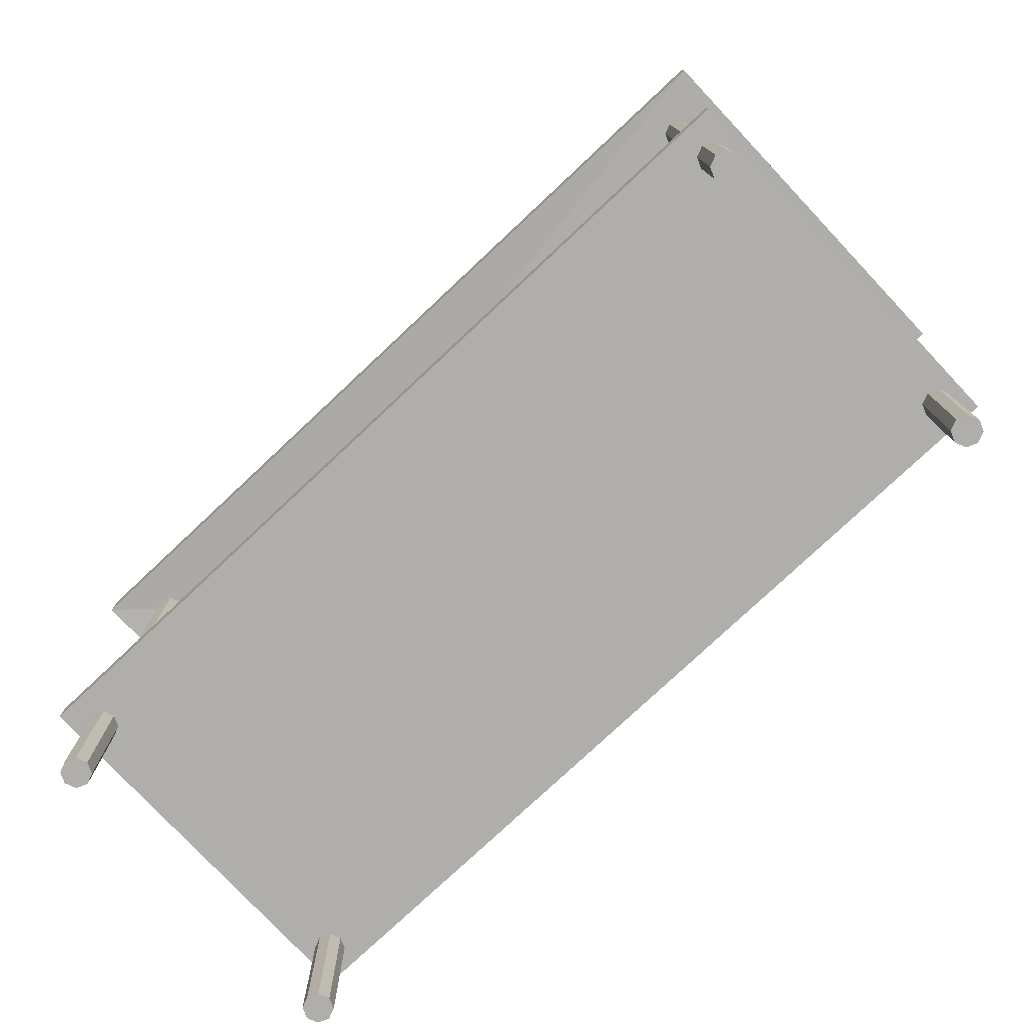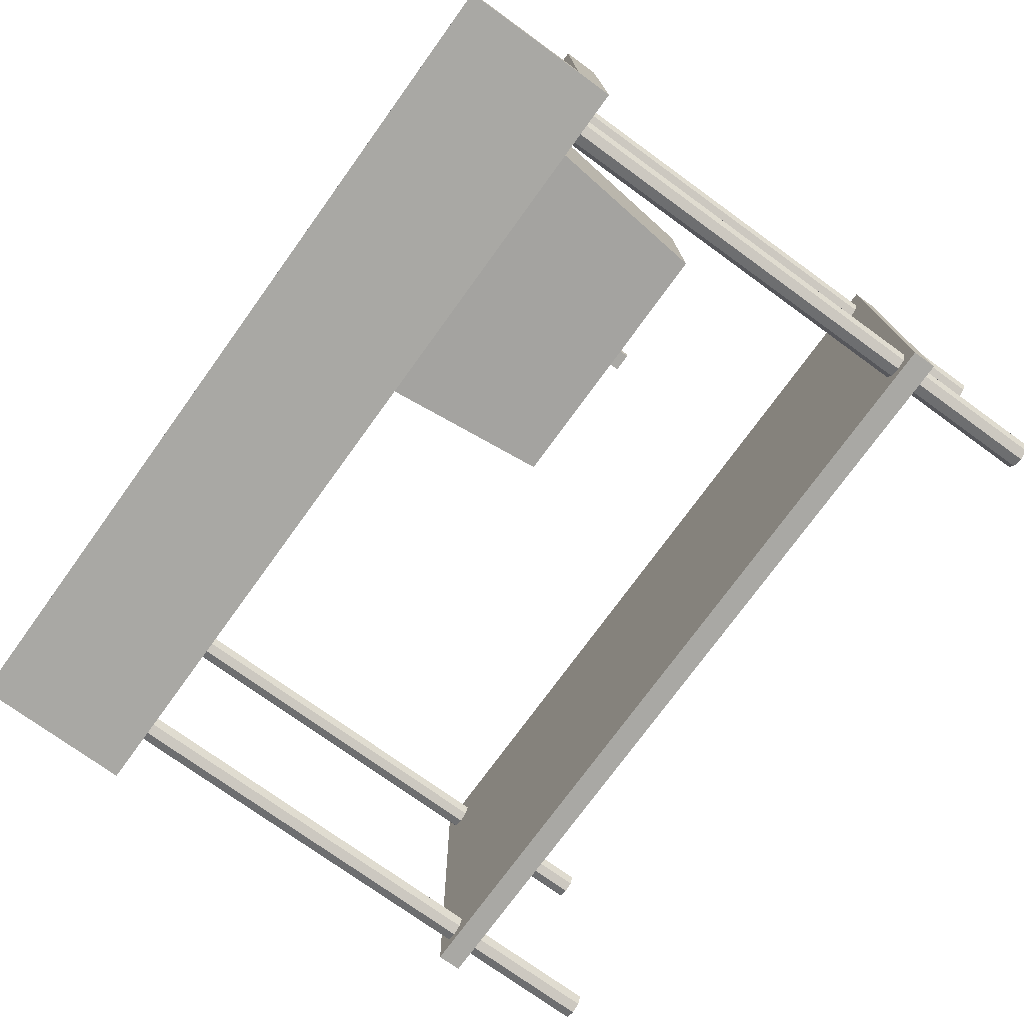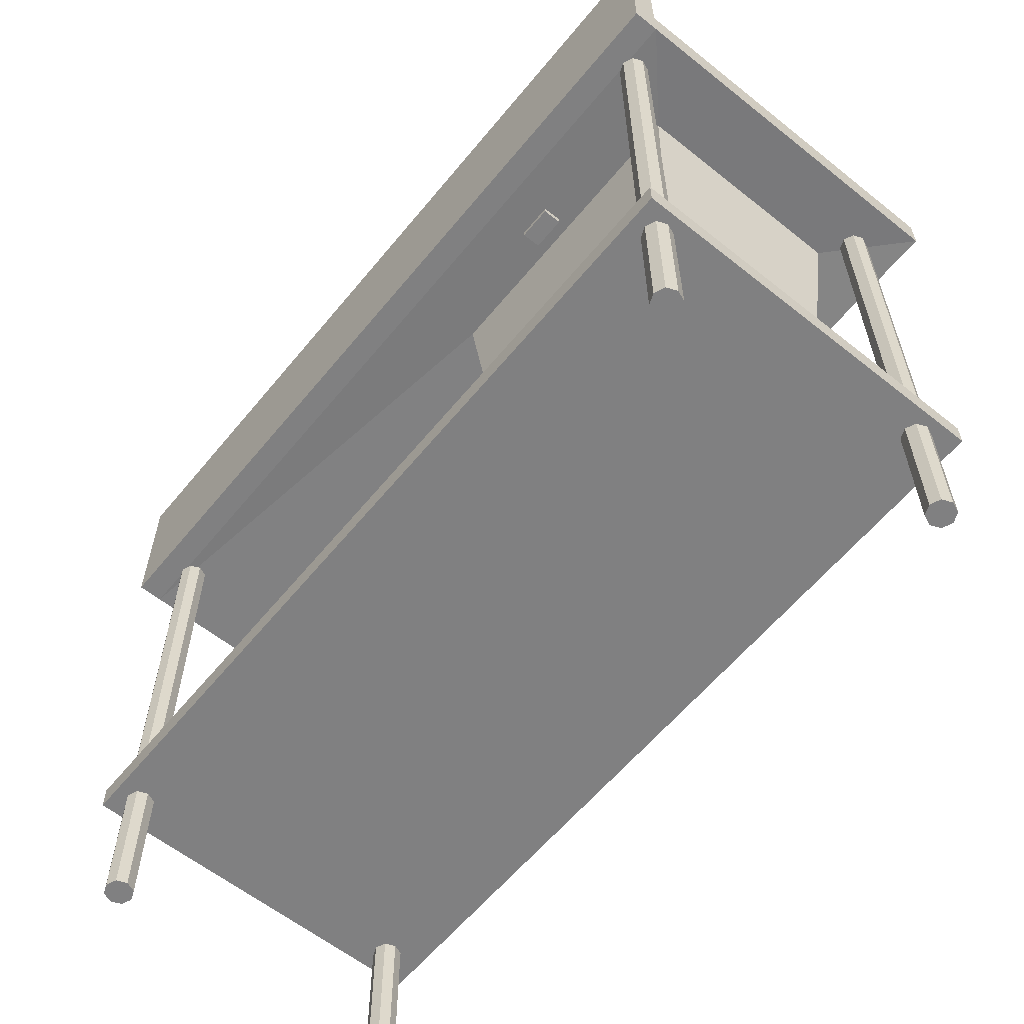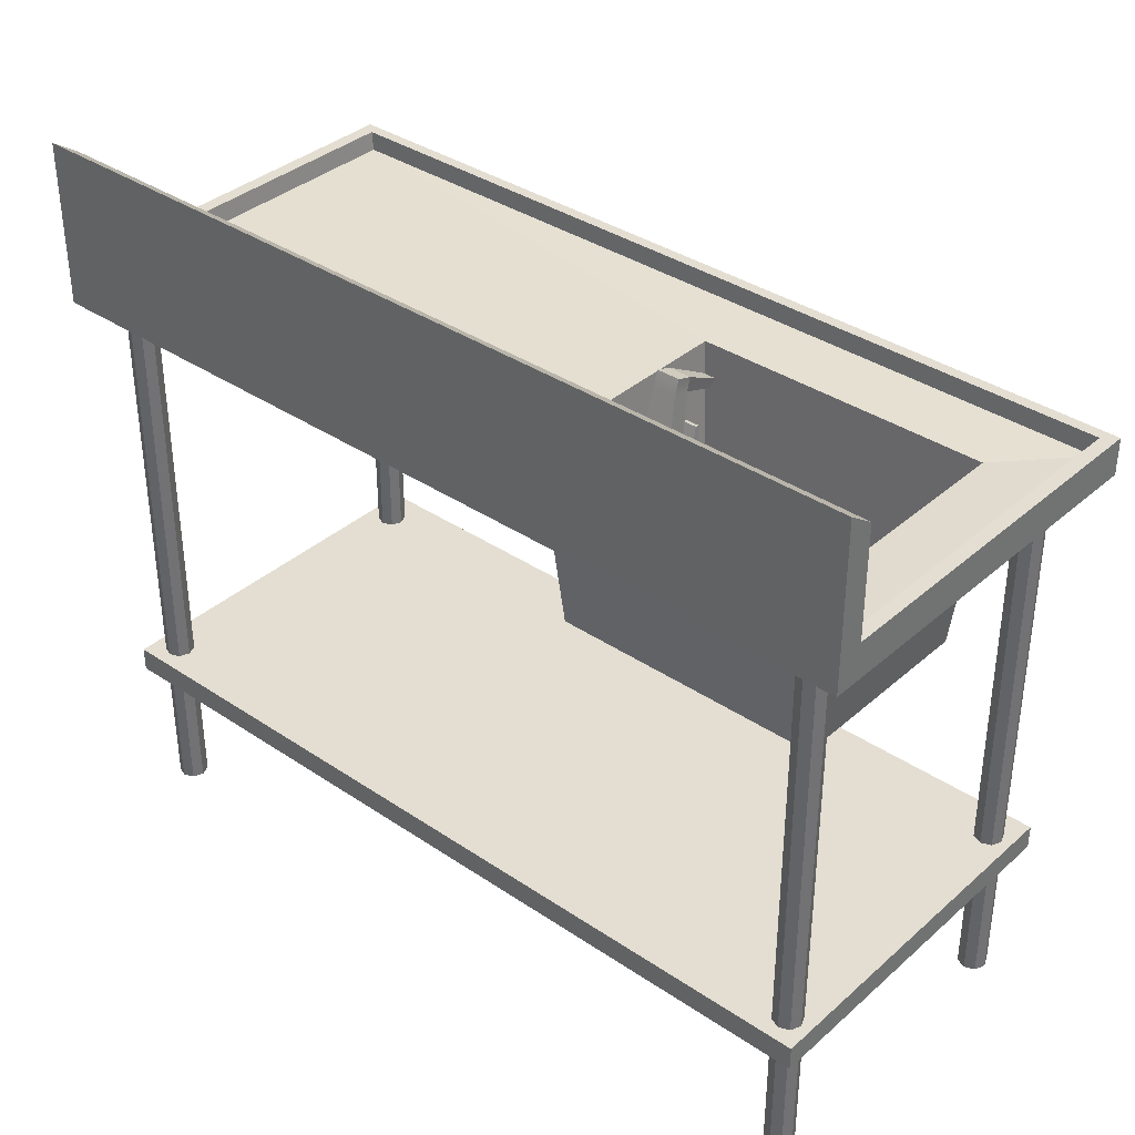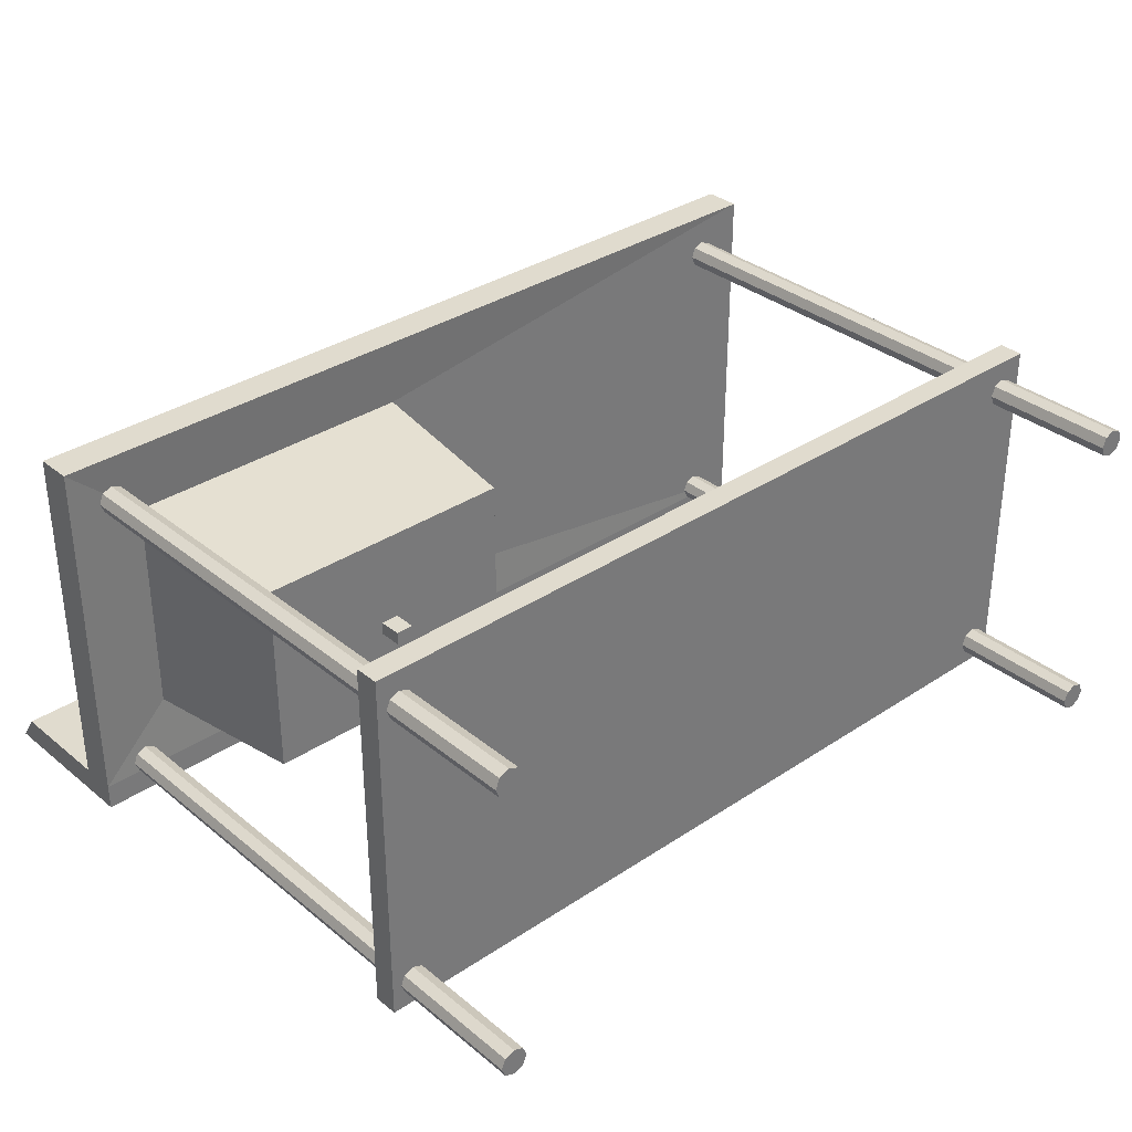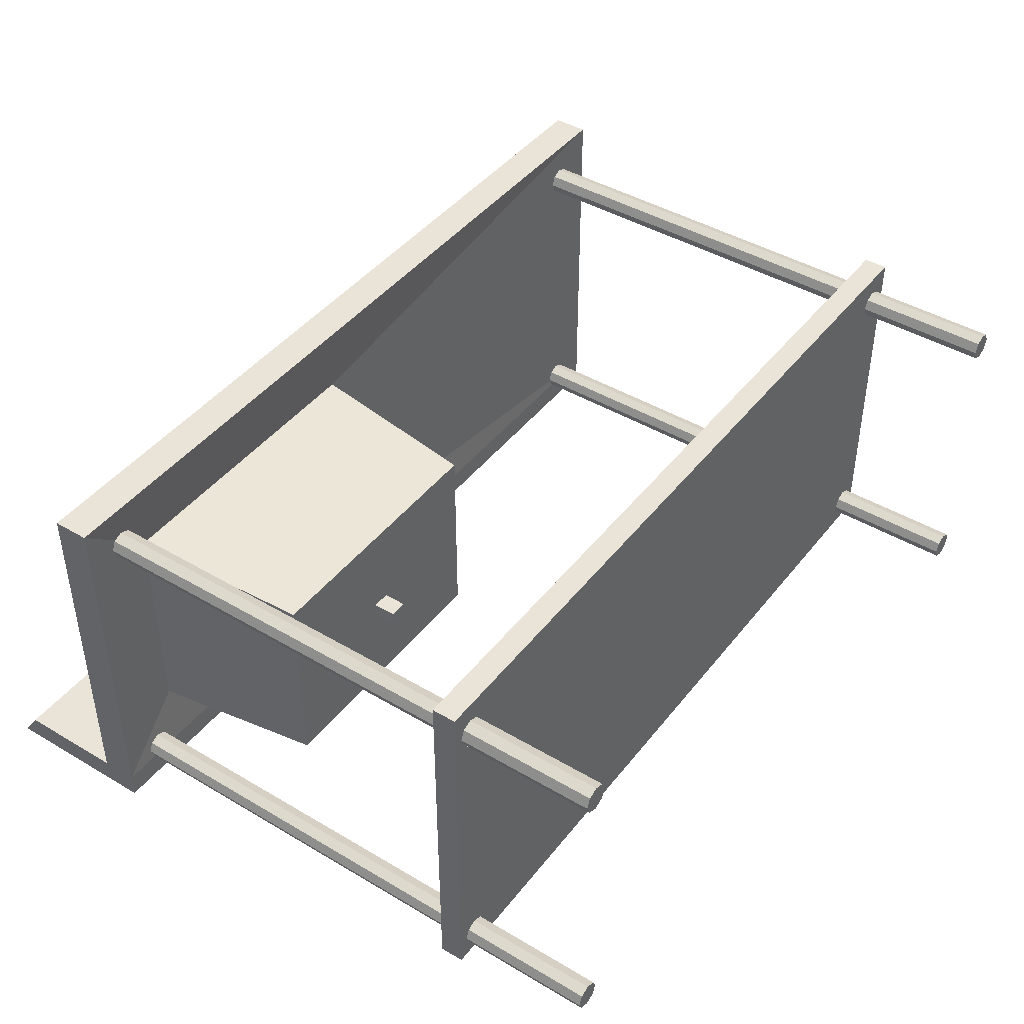
<metadata>
{"format":"obj","ext":"obj","renderer":"f3d","projection":"perspective","resolution":1024,"background":"white","views":[{"elev":-77.7,"azim":43.2,"up":"+Y"},{"elev":-74.9,"azim":-125.9,"up":"+Z"},{"elev":-60.1,"azim":-129.2,"up":"+Y"},{"elev":36.3,"azim":-138.7,"up":"+Y"},{"elev":33.7,"azim":-42.2,"up":"+Z"},{"elev":43.4,"azim":-55.0,"up":"+Z"}]}
</metadata>
<code>
g default
v -16.52 -9.314 -7.394
v -16.96 -9.314 -7.576
v -17.4 -9.314 -7.394
v -17.58 -9.314 -6.953
v -17.4 -9.314 -6.512
v -16.96 -9.314 -6.329
v -16.52 -9.314 -6.512
v -16.33 -9.314 -6.953
v -16.52 16.08 -7.394
v -16.96 16.08 -7.576
v -17.4 16.08 -7.394
v -17.58 16.08 -6.953
v -17.4 16.08 -6.512
v -16.96 16.08 -6.329
v -16.52 16.08 -6.512
v -16.33 16.08 -6.953
v -16.96 -9.314 -6.953
v -16.96 16.08 -6.953
v 17.72 -9.314 6.158
v 17.28 -9.314 5.975
v 16.84 -9.314 6.158
v 16.66 -9.314 6.599
v 16.84 -9.314 7.039
v 17.28 -9.314 7.222
v 17.72 -9.314 7.039
v 17.9 -9.314 6.599
v 17.72 16.08 6.158
v 17.28 16.08 5.975
v 16.84 16.08 6.158
v 16.66 16.08 6.599
v 16.84 16.08 7.039
v 17.28 16.08 7.222
v 17.72 16.08 7.039
v 17.9 16.08 6.599
v 17.28 -9.314 6.599
v 17.28 16.08 6.599
v 17.72 -9.314 -7.394
v 17.28 -9.314 -7.576
v 16.84 -9.314 -7.394
v 16.66 -9.314 -6.953
v 16.84 -9.314 -6.512
v 17.28 -9.314 -6.329
v 17.72 -9.314 -6.512
v 17.9 -9.314 -6.953
v 17.72 16.08 -7.394
v 17.28 16.08 -7.576
v 16.84 16.08 -7.394
v 16.66 16.08 -6.953
v 16.84 16.08 -6.512
v 17.28 16.08 -6.329
v 17.72 16.08 -6.512
v 17.9 16.08 -6.953
v 17.28 -9.314 -6.953
v 17.28 16.08 -6.953
v -17.99 -2.204 8.127
v -17.99 -3.275 8.127
v 18.42 -2.204 8.127
v 18.42 -3.275 8.127
v 18.42 -2.204 -8.127
v 18.42 -3.275 -8.127
v -17.99 -2.204 -8.127
v -17.99 -3.275 -8.127
v -9.334 17.66 -4.959
v -9.334 15.35 -4.959
v -7.8 17.66 -4.959
v -7.8 15.35 -4.959
v -7.8 17.66 -5.805
v -7.8 15.35 -5.805
v -9.334 17.66 -5.805
v -9.334 15.35 -5.805
v -9.04 21.81 -4.758
v -9.04 21.61 -4.137
v -8.094 21.61 -4.137
v -8.094 21.81 -4.758
v -8.094 21.07 -4.273
v -9.04 21.07 -4.273
v -9.04 21.25 -4.931
v -8.094 21.25 -4.931
v -8.299 20.45 -2.783
v -8.835 20.45 -2.783
v -8.299 20.67 -2.423
v -8.835 20.67 -2.423
v -7.8 16.8 -4.959
v -7.8 16.8 -5.805
v -9.334 16.8 -5.805
v -9.334 16.8 -4.959
v -8.969 17.51 -3.914
v -8.822 16.96 -4.057
v -8.312 16.96 -4.057
v -8.165 17.51 -3.914
v -8.969 17.42 -3.434
v -8.822 16.96 -3.73
v -8.312 16.96 -3.73
v -8.165 17.42 -3.434
v -8.844 19.16 -3.467
v -8.29 19.16 -3.467
v -8.844 19.12 -3.29
v -8.29 19.12 -3.29
v -19.06 17.15 8.606
v -19.06 15.54 8.606
v 19.48 17.15 8.606
v 19.48 15.54 8.606
v 19.48 17.15 -8.606
v 19.48 15.54 -8.606
v -19.06 17.15 -8.606
v -19.06 15.54 -8.606
v 19.48 17.15 -7.461
v -19.06 17.15 -7.461
v -19.06 15.54 -7.461
v 19.48 15.54 -7.461
v -18.47 17.15 -6.965
v -18.47 17.15 8.11
v 18.9 17.15 8.11
v 18.9 17.15 -6.965
v -18.37 16.33 -6.922
v -18.37 16.33 8.067
v 18.79 16.33 8.067
v 18.79 16.33 -6.922
v -15.69 15.69 -4.391
v -15.69 15.69 5.536
v -2.199 15.69 -4.391
v -2.199 15.69 5.536
v -15.45 16.18 -4.058
v -15.45 16.18 5.203
v -2.442 16.18 5.203
v -2.442 16.18 -4.058
v -14.89 7.763 -3.802
v -14.89 7.763 4.947
v -2.999 7.763 -3.802
v -2.999 7.763 4.947
v -14.68 7.969 -3.509
v -14.68 7.969 4.654
v -3.213 7.969 4.654
v -3.213 7.969 -3.509
v -19.06 22.73 -8.606
v -19.06 21.94 -7.461
v 19.48 21.94 -7.461
v 19.48 22.73 -8.606
v -9.345 7.763 0.2794
v -9.345 7.763 0.8655
v -8.548 7.763 0.2794
v -8.548 7.763 0.8655
v -9.345 6.732 0.2794
v -9.345 6.732 0.8655
v -8.548 6.732 0.2794
v -8.548 6.732 0.8655
v -16.52 -9.314 6.158
v -16.96 -9.314 5.975
v -17.4 -9.314 6.158
v -17.58 -9.314 6.599
v -17.4 -9.314 7.039
v -16.96 -9.314 7.222
v -16.52 -9.314 7.039
v -16.33 -9.314 6.599
v -16.52 16.08 6.158
v -16.96 16.08 5.975
v -17.4 16.08 6.158
v -17.58 16.08 6.599
v -17.4 16.08 7.039
v -16.96 16.08 7.222
v -16.52 16.08 7.039
v -16.33 16.08 6.599
v -16.96 -9.314 6.599
v -16.96 16.08 6.599
g Kitchen_prep_station:pCylinder5
f 1 2 10 9
f 2 3 11 10
f 3 4 12 11
f 4 5 13 12
f 5 6 14 13
f 6 7 15 14
f 7 8 16 15
f 8 1 9 16
f 2 1 17
f 3 2 17
f 4 3 17
f 5 4 17
f 6 5 17
f 7 6 17
f 8 7 17
f 1 8 17
f 9 10 18
f 10 11 18
f 11 12 18
f 12 13 18
f 13 14 18
f 14 15 18
f 15 16 18
f 16 9 18
f 19 20 28 27
f 20 21 29 28
f 21 22 30 29
f 22 23 31 30
f 23 24 32 31
f 24 25 33 32
f 25 26 34 33
f 26 19 27 34
f 20 19 35
f 21 20 35
f 22 21 35
f 23 22 35
f 24 23 35
f 25 24 35
f 26 25 35
f 19 26 35
f 27 28 36
f 28 29 36
f 29 30 36
f 30 31 36
f 31 32 36
f 32 33 36
f 33 34 36
f 34 27 36
f 37 38 46 45
f 38 39 47 46
f 39 40 48 47
f 40 41 49 48
f 41 42 50 49
f 42 43 51 50
f 43 44 52 51
f 44 37 45 52
f 38 37 53
f 39 38 53
f 40 39 53
f 41 40 53
f 42 41 53
f 43 42 53
f 44 43 53
f 37 44 53
f 45 46 54
f 46 47 54
f 47 48 54
f 48 49 54
f 49 50 54
f 50 51 54
f 51 52 54
f 52 45 54
f 55 56 58 57
f 57 58 60 59
f 59 60 62 61
f 61 62 56 55
f 56 62 60 58
f 61 55 57 59
f 91 92 93 94
f 65 83 84 67
f 67 84 85 69
f 69 85 86 63
f 64 70 68 66
f 71 72 73 74
f 69 63 76 77
f 63 65 75 76
f 65 67 78 75
f 67 69 77 78
f 80 79 81 82
f 77 76 72 71
f 78 77 71 74
f 75 78 74 73
f 76 75 79 80
f 75 73 81 79
f 73 72 82 81
f 72 76 80 82
f 83 66 68 84
f 85 84 68 70
f 86 85 70 64
f 83 86 64 66
f 63 86 88 87
f 86 83 89 88
f 83 65 90 89
f 65 63 87 90
f 87 88 92 91
f 88 89 93 92
f 89 90 94 93
f 96 95 97 98
f 90 87 95 96
f 87 91 97 95
f 91 94 98 97
f 94 90 96 98
f 99 100 102 101
f 101 102 110 107
f 103 104 106 105
f 108 109 100 99
f 144 143 145 146
f 131 132 133 134
f 135 136 137 138
f 105 106 109 108
f 110 109 106 104
f 107 110 104 103
f 108 99 112 111
f 99 101 113 112
f 101 107 114 113
f 107 108 111 114
f 111 112 116 115
f 112 113 117 116
f 113 114 118 117
f 114 111 115 118
f 100 109 119 120
f 109 110 121 119
f 110 102 122 121
f 102 100 120 122
f 115 116 124 123
f 116 117 125 124
f 117 118 126 125
f 118 115 123 126
f 120 119 127 128
f 119 121 129 127
f 121 122 130 129
f 122 120 128 130
f 123 124 132 131
f 124 125 133 132
f 125 126 134 133
f 126 123 131 134
f 105 108 136 135
f 108 107 137 136
f 107 103 138 137
f 103 105 135 138
f 128 127 139 140
f 127 129 141 139
f 129 130 142 141
f 130 128 140 142
f 140 139 143 144
f 139 141 145 143
f 141 142 146 145
f 142 140 144 146
f 147 148 156 155
f 148 149 157 156
f 149 150 158 157
f 150 151 159 158
f 151 152 160 159
f 152 153 161 160
f 153 154 162 161
f 154 147 155 162
f 148 147 163
f 149 148 163
f 150 149 163
f 151 150 163
f 152 151 163
f 153 152 163
f 154 153 163
f 147 154 163
f 155 156 164
f 156 157 164
f 157 158 164
f 158 159 164
f 159 160 164
f 160 161 164
f 161 162 164
f 162 155 164

</code>
